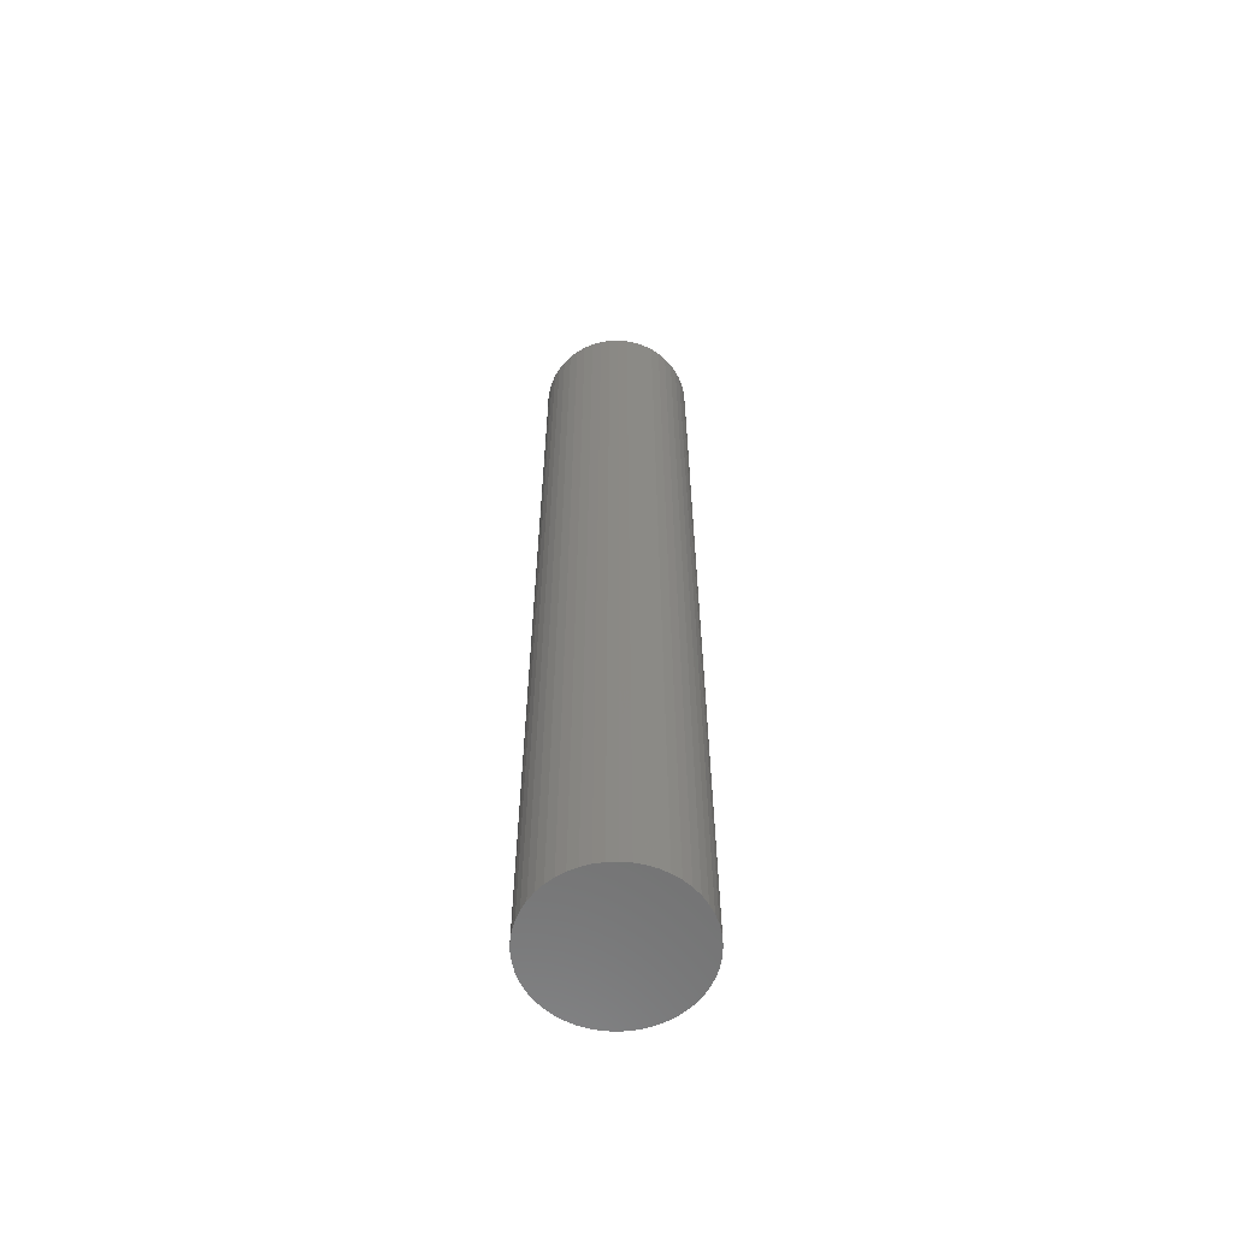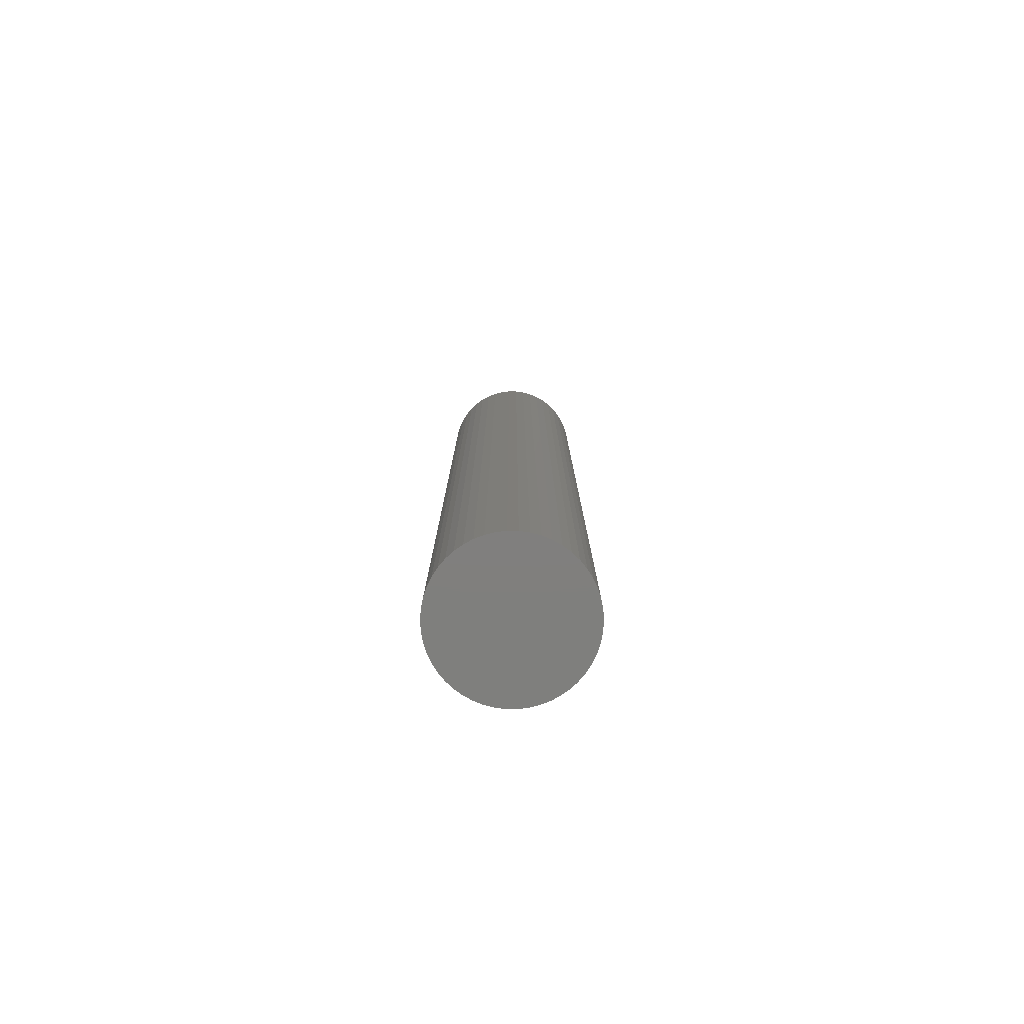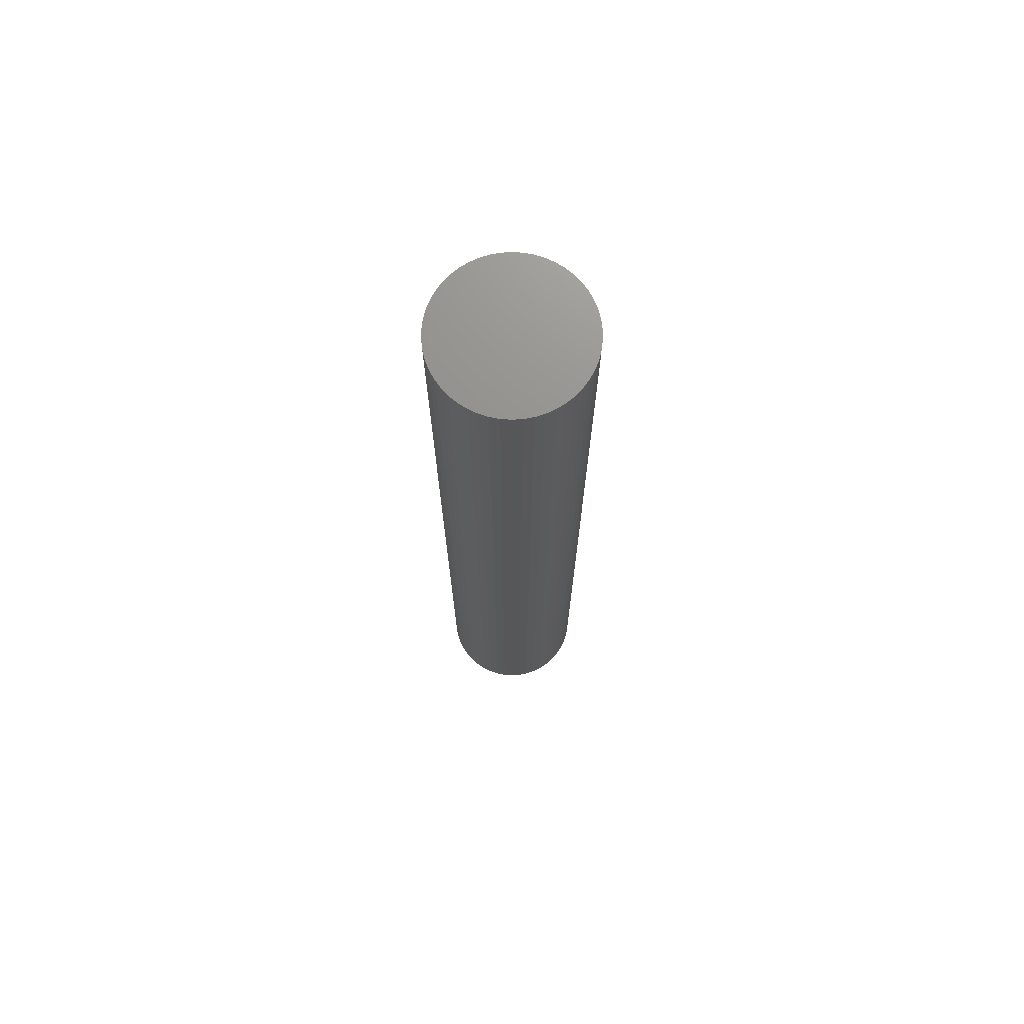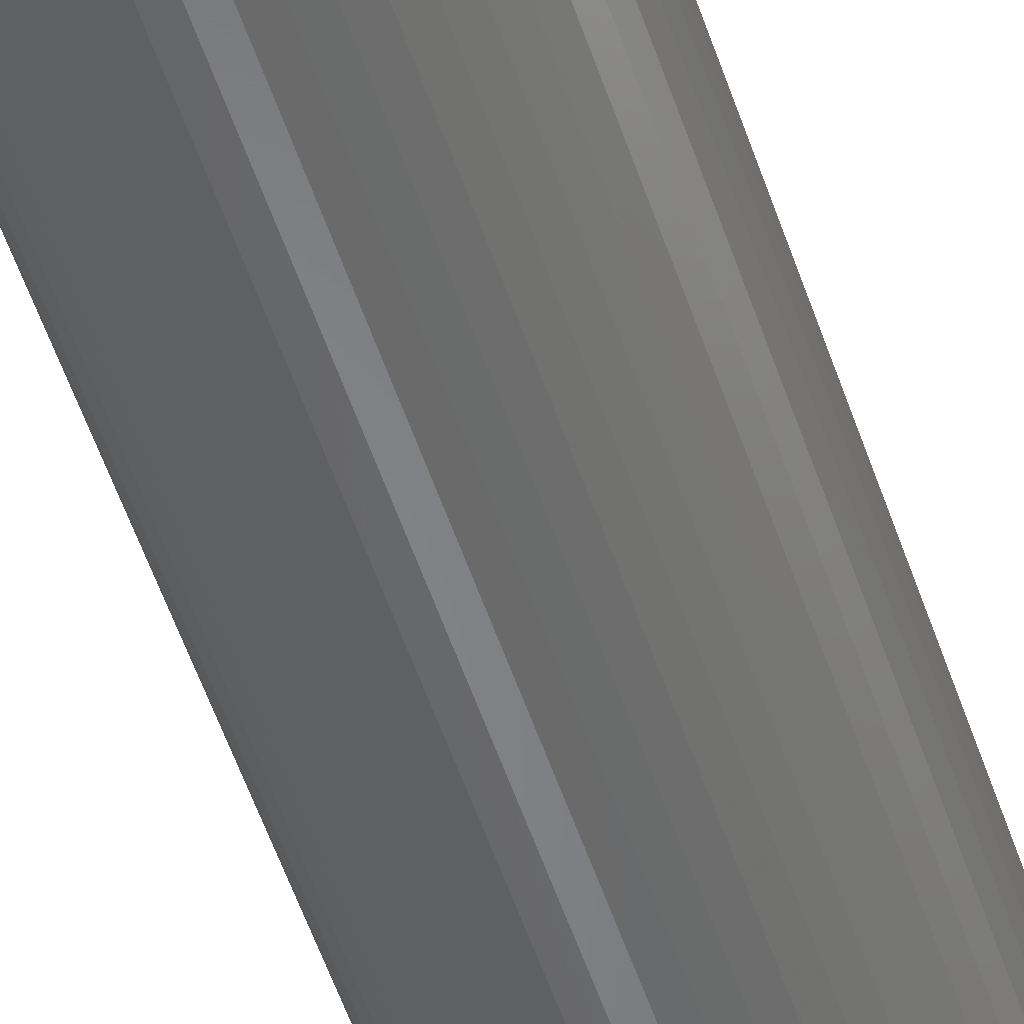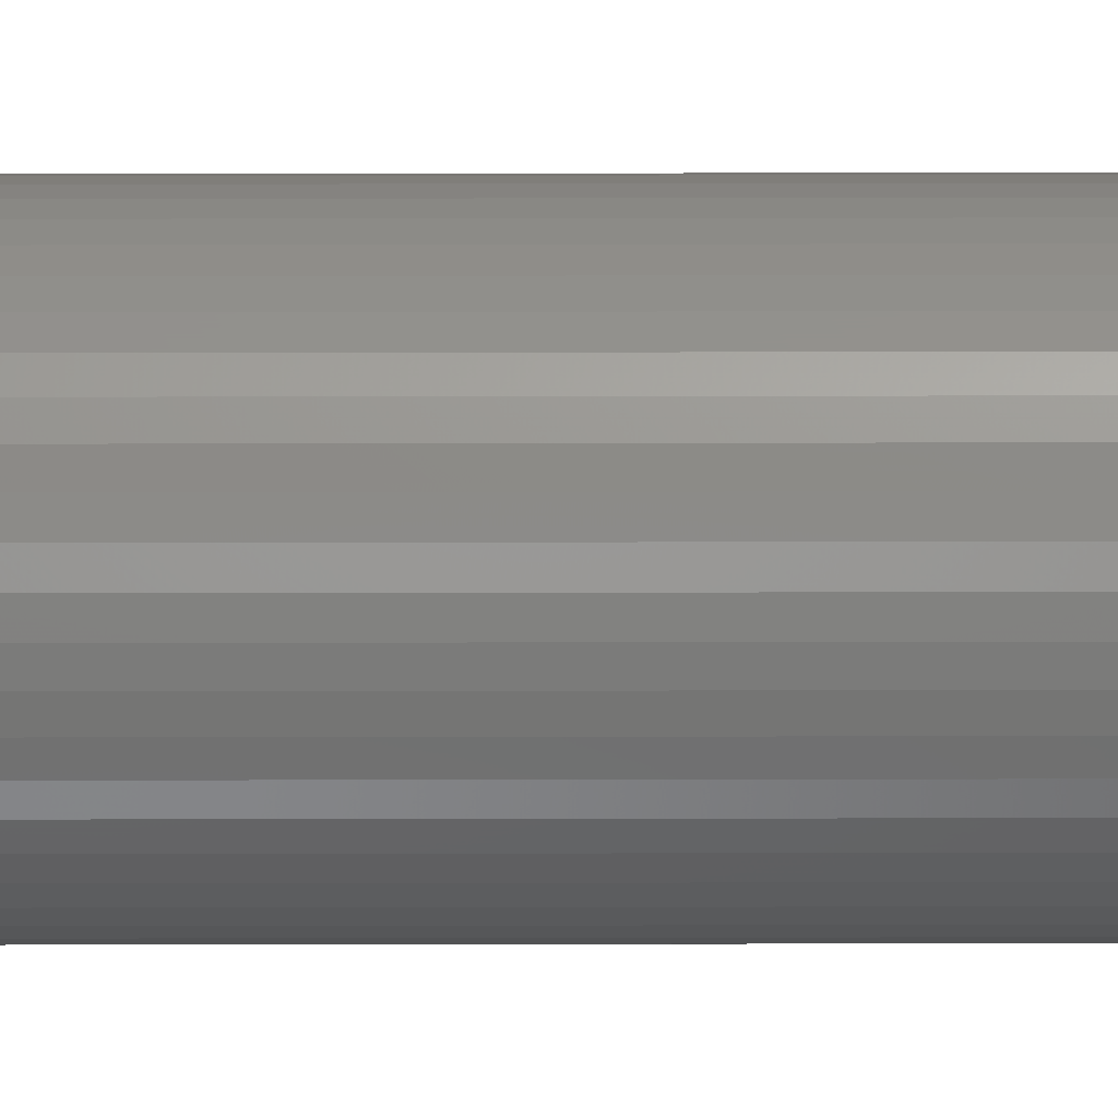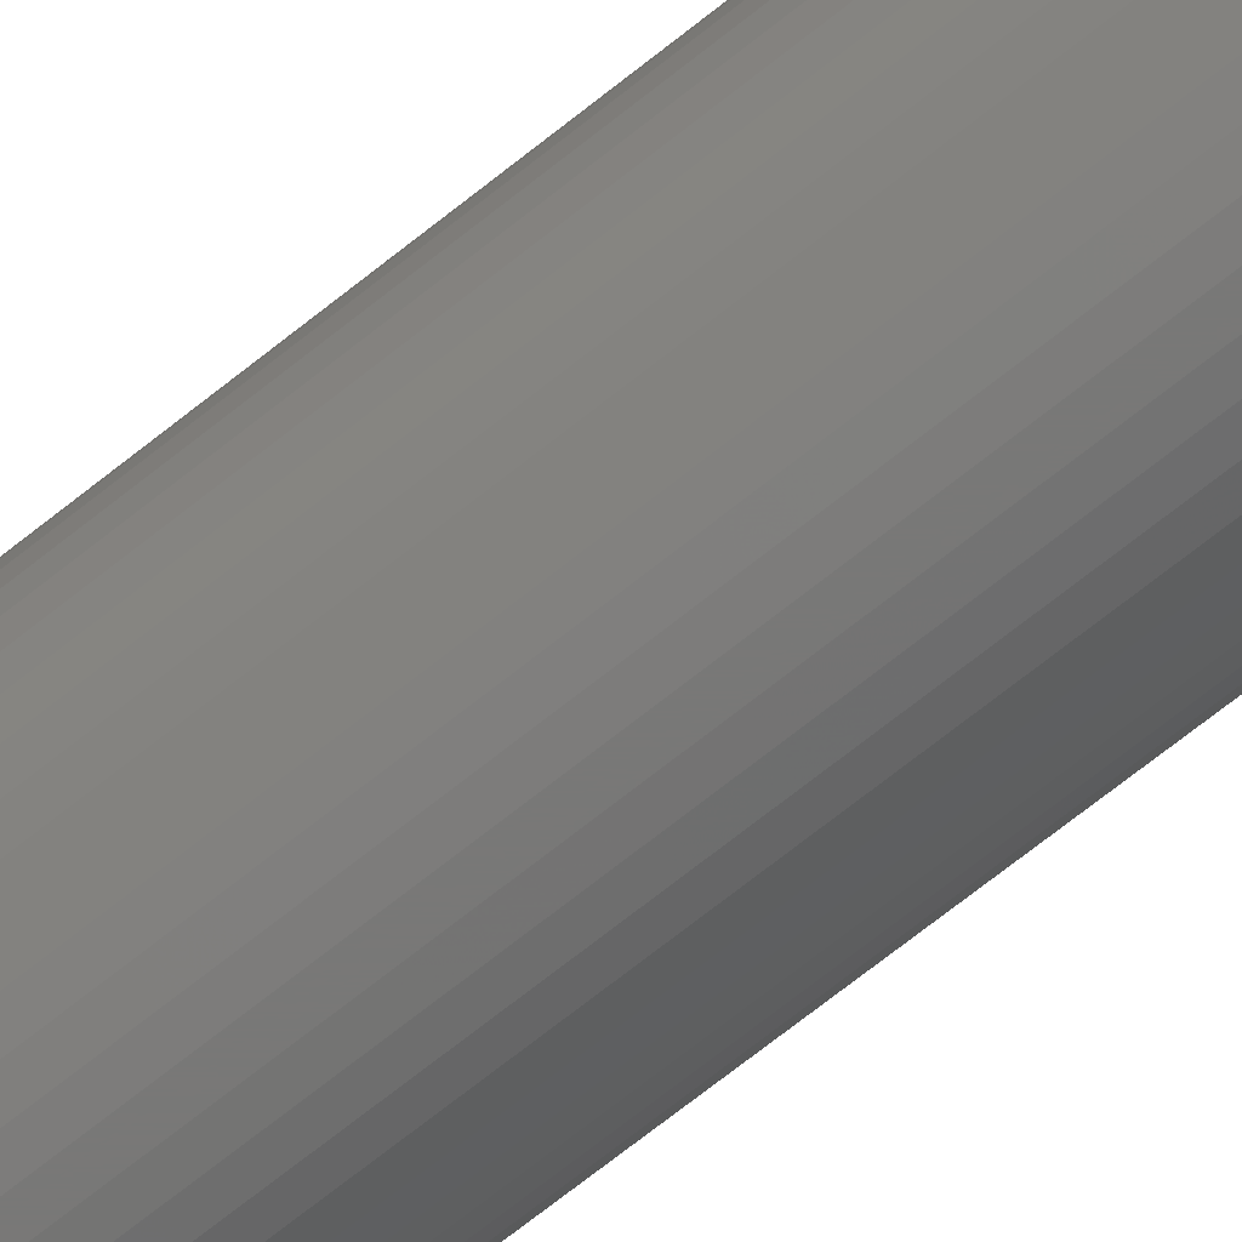
<metadata>
{"format":"stl","ext":"stl","renderer":"f3d","projection":"perspective","resolution":1024,"background":"white","views":[{"elev":-60.8,"azim":-48.2,"up":"+Z"},{"elev":-79.3,"azim":-101.4,"up":"+Z"},{"elev":72.2,"azim":-82.6,"up":"+Z"},{"elev":-53.1,"azim":-161.9,"up":"+Y"},{"elev":55.2,"azim":89.9,"up":"+Y"},{"elev":-71.1,"azim":128.5,"up":"+Y"}]}
</metadata>
<code>
# stl→obj: 100 verts, 196 faces
v 6.35 0 40.5
v 6.3 0.7959 -40.5
v 6.3 0.7959 40.5
v 6.35 0 -40.5
v -6.35 0 -40.5
v -6.3 0.7959 40.5
v -6.3 0.7959 -40.5
v -6.35 0 40.5
v 0.3987 6.337 -40.5
v -0.3987 6.337 40.5
v 0.3987 6.337 40.5
v -0.3987 6.337 -40.5
v 4.629 4.347 -40.5
v 4.048 4.893 40.5
v 4.629 4.347 40.5
v 4.048 4.893 -40.5
v 6.3 -0.7959 -40.5
v 6.151 -1.579 -40.5
v 6.151 1.579 -40.5
v 5.904 -2.338 -40.5
v 5.904 2.338 -40.5
v 5.565 -3.059 -40.5
v 5.565 3.059 -40.5
v 5.137 -3.732 -40.5
v 5.137 3.732 -40.5
v 4.629 -4.347 -40.5
v 4.048 -4.893 -40.5
v 3.402 -5.361 -40.5
v 3.402 5.361 -40.5
v 2.704 -5.746 -40.5
v 2.704 5.746 -40.5
v 1.962 -6.039 -40.5
v 1.962 6.039 -40.5
v 1.19 -6.238 -40.5
v 1.19 6.238 -40.5
v 0.3987 -6.337 -40.5
v -0.3987 -6.337 -40.5
v -1.19 -6.238 -40.5
v -1.19 6.238 -40.5
v -1.962 -6.039 -40.5
v -1.962 6.039 -40.5
v -2.704 -5.746 -40.5
v -2.704 5.746 -40.5
v -3.402 -5.361 -40.5
v -3.402 5.361 -40.5
v -4.048 -4.893 -40.5
v -4.048 4.893 -40.5
v -4.629 -4.347 -40.5
v -4.629 4.347 -40.5
v -5.137 -3.732 -40.5
v -5.137 3.732 -40.5
v -5.565 -3.059 -40.5
v -5.565 3.059 -40.5
v -5.904 -2.338 -40.5
v -5.904 2.338 -40.5
v -6.151 -1.579 -40.5
v -6.151 1.579 -40.5
v -6.3 -0.7959 -40.5
v 6.3 -0.7959 40.5
v 6.151 1.579 40.5
v 6.151 -1.579 40.5
v 5.904 2.338 40.5
v 5.904 -2.338 40.5
v 5.565 3.059 40.5
v 5.565 -3.059 40.5
v 5.137 3.732 40.5
v 5.137 -3.732 40.5
v 4.629 -4.347 40.5
v 4.048 -4.893 40.5
v 3.402 5.361 40.5
v 3.402 -5.361 40.5
v 2.704 5.746 40.5
v 2.704 -5.746 40.5
v 1.962 6.039 40.5
v 1.962 -6.039 40.5
v 1.19 6.238 40.5
v 1.19 -6.238 40.5
v 0.3987 -6.337 40.5
v -0.3987 -6.337 40.5
v -1.19 6.238 40.5
v -1.19 -6.238 40.5
v -1.962 6.039 40.5
v -1.962 -6.039 40.5
v -2.704 5.746 40.5
v -2.704 -5.746 40.5
v -3.402 5.361 40.5
v -3.402 -5.361 40.5
v -4.048 4.893 40.5
v -4.048 -4.893 40.5
v -4.629 4.347 40.5
v -4.629 -4.347 40.5
v -5.137 3.732 40.5
v -5.137 -3.732 40.5
v -5.565 3.059 40.5
v -5.565 -3.059 40.5
v -5.904 2.338 40.5
v -5.904 -2.338 40.5
v -6.151 1.579 40.5
v -6.151 -1.579 40.5
v -6.3 -0.7959 40.5
f 1 2 3
f 2 1 4
f 5 6 7
f 6 5 8
f 9 10 11
f 10 9 12
f 13 14 15
f 14 13 16
f 17 2 4
f 18 2 17
f 18 19 2
f 20 19 18
f 20 21 19
f 22 21 20
f 22 23 21
f 24 23 22
f 24 25 23
f 26 25 24
f 26 13 25
f 27 13 26
f 27 16 13
f 28 16 27
f 28 29 16
f 30 29 28
f 30 31 29
f 32 31 30
f 32 33 31
f 34 33 32
f 34 35 33
f 36 35 34
f 36 9 35
f 37 9 36
f 37 12 9
f 38 12 37
f 38 39 12
f 40 39 38
f 40 41 39
f 42 41 40
f 42 43 41
f 44 43 42
f 44 45 43
f 46 45 44
f 46 47 45
f 48 47 46
f 48 49 47
f 50 49 48
f 50 51 49
f 52 51 50
f 52 53 51
f 54 53 52
f 54 55 53
f 56 55 54
f 56 57 55
f 58 57 56
f 58 7 57
f 7 58 5
f 3 59 1
f 60 59 3
f 60 61 59
f 62 61 60
f 62 63 61
f 64 63 62
f 64 65 63
f 66 65 64
f 66 67 65
f 15 67 66
f 15 68 67
f 14 68 15
f 14 69 68
f 70 69 14
f 70 71 69
f 72 71 70
f 72 73 71
f 74 73 72
f 74 75 73
f 76 75 74
f 76 77 75
f 11 77 76
f 11 78 77
f 10 78 11
f 10 79 78
f 80 79 10
f 80 81 79
f 82 81 80
f 82 83 81
f 84 83 82
f 84 85 83
f 86 85 84
f 86 87 85
f 88 87 86
f 88 89 87
f 90 89 88
f 90 91 89
f 92 91 90
f 92 93 91
f 94 93 92
f 94 95 93
f 96 95 94
f 96 97 95
f 98 97 96
f 98 99 97
f 6 99 98
f 6 100 99
f 100 6 8
f 47 90 88
f 90 47 49
f 41 84 82
f 84 41 43
f 62 23 64
f 23 62 21
f 64 25 66
f 25 64 23
f 33 76 74
f 76 33 35
f 29 72 70
f 72 29 31
f 55 94 53
f 94 55 96
f 51 90 49
f 90 51 92
f 12 80 10
f 80 12 39
f 65 20 63
f 20 65 22
f 63 18 61
f 18 63 20
f 3 19 60
f 19 3 2
f 31 74 72
f 74 31 33
f 16 70 14
f 70 16 29
f 57 96 55
f 96 57 98
f 43 86 84
f 86 43 45
f 59 4 1
f 4 59 17
f 48 89 91
f 89 48 46
f 52 97 54
f 97 52 95
f 58 8 5
f 8 58 100
f 37 78 79
f 78 37 36
f 60 21 62
f 21 60 19
f 66 13 15
f 13 66 25
f 35 11 76
f 11 35 9
f 53 92 51
f 92 53 94
f 7 98 57
f 98 7 6
f 45 88 86
f 88 45 47
f 39 82 80
f 82 39 41
f 68 24 67
f 24 68 26
f 30 71 73
f 71 30 28
f 27 68 69
f 68 27 26
f 61 17 59
f 17 61 18
f 42 83 85
f 83 42 40
f 54 99 56
f 99 54 97
f 32 73 75
f 73 32 30
f 34 75 77
f 75 34 32
f 36 77 78
f 77 36 34
f 67 22 65
f 22 67 24
f 38 79 81
f 79 38 37
f 48 93 50
f 93 48 91
f 56 100 58
f 100 56 99
f 28 69 71
f 69 28 27
f 46 87 89
f 87 46 44
f 40 81 83
f 81 40 38
f 50 95 52
f 95 50 93
f 44 85 87
f 85 44 42

</code>
